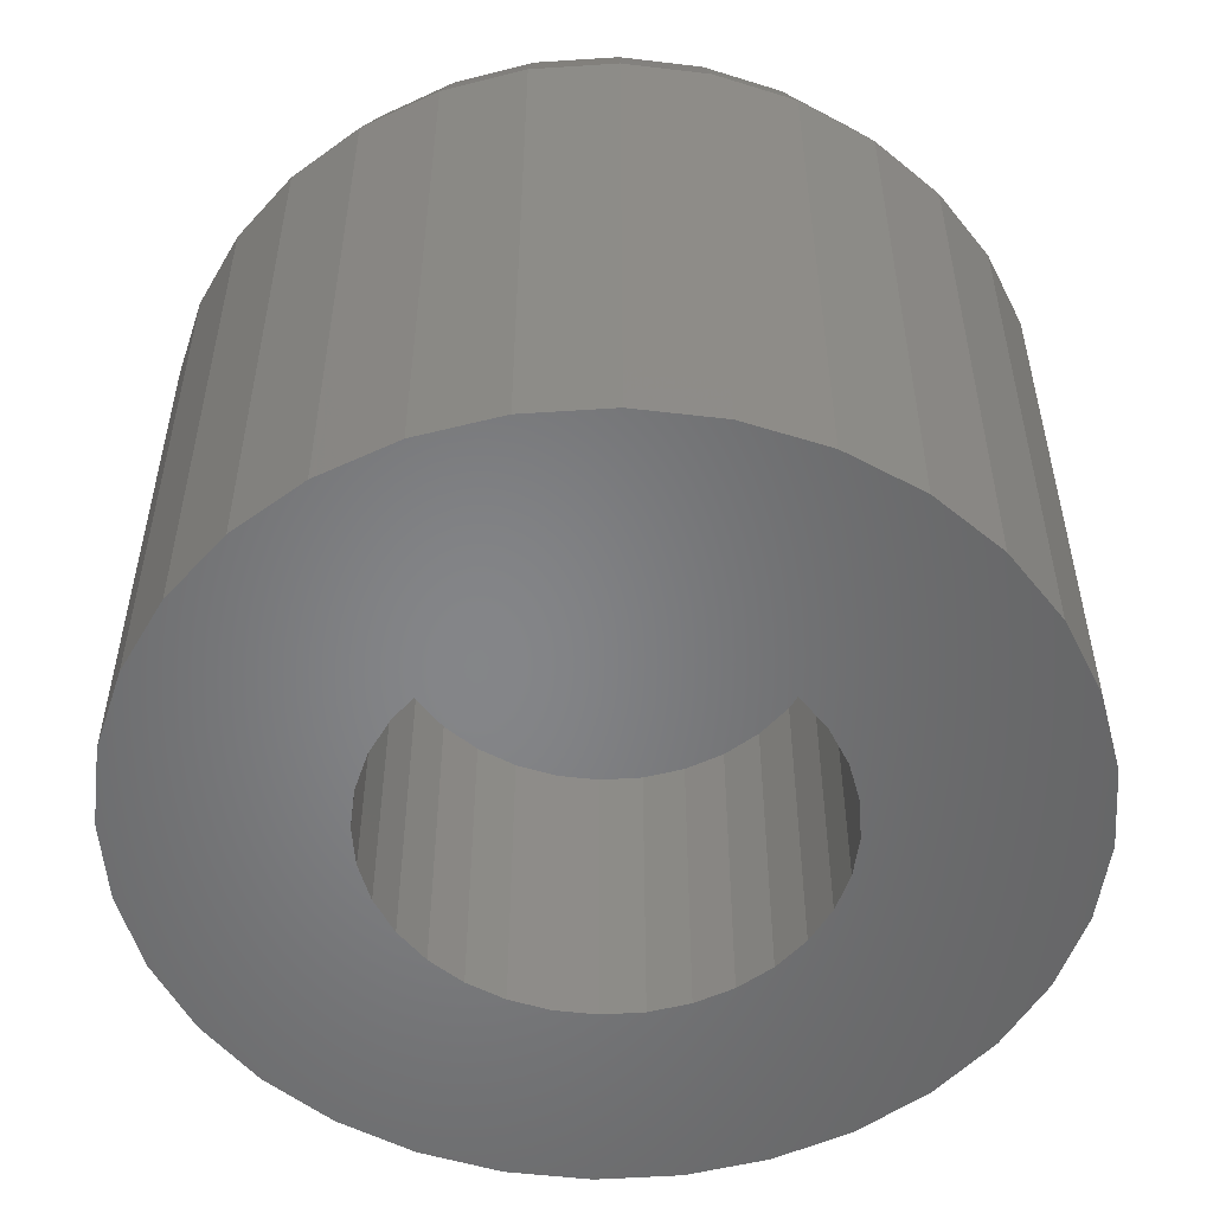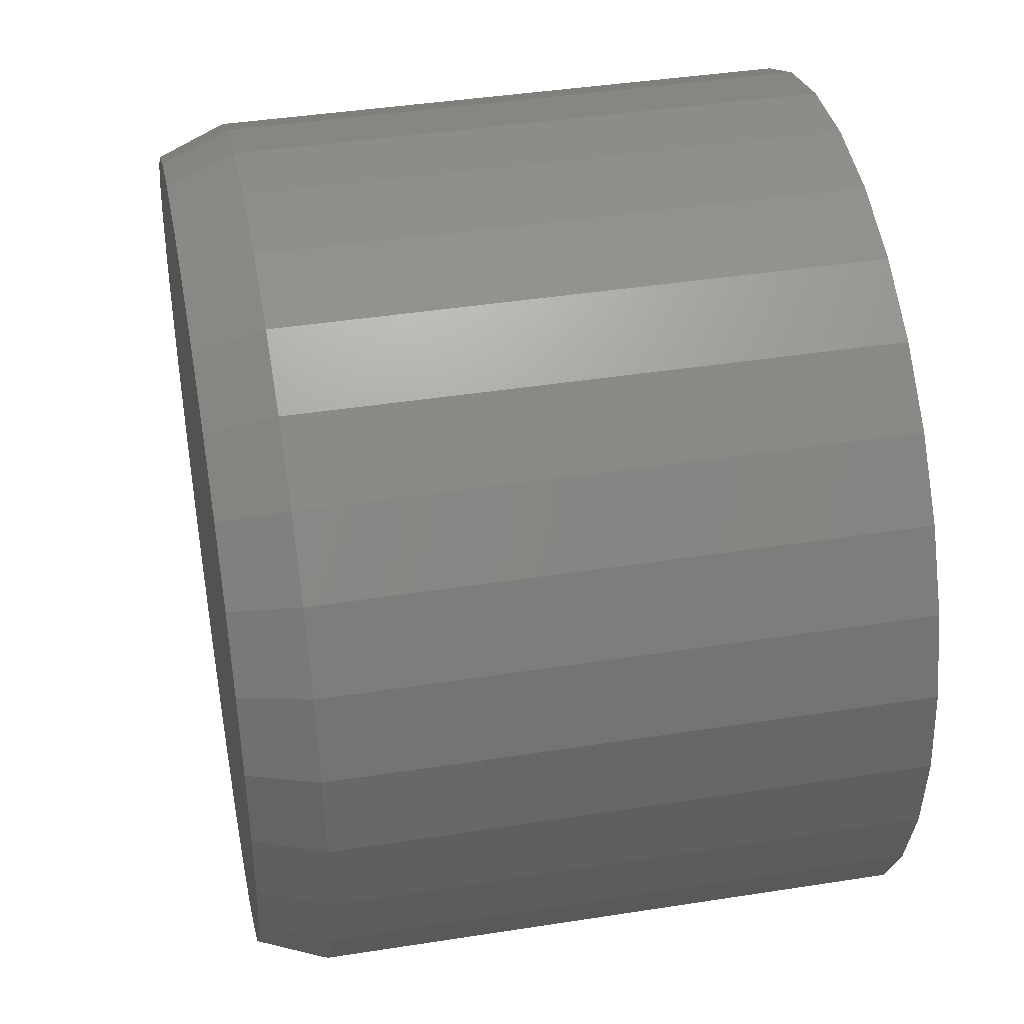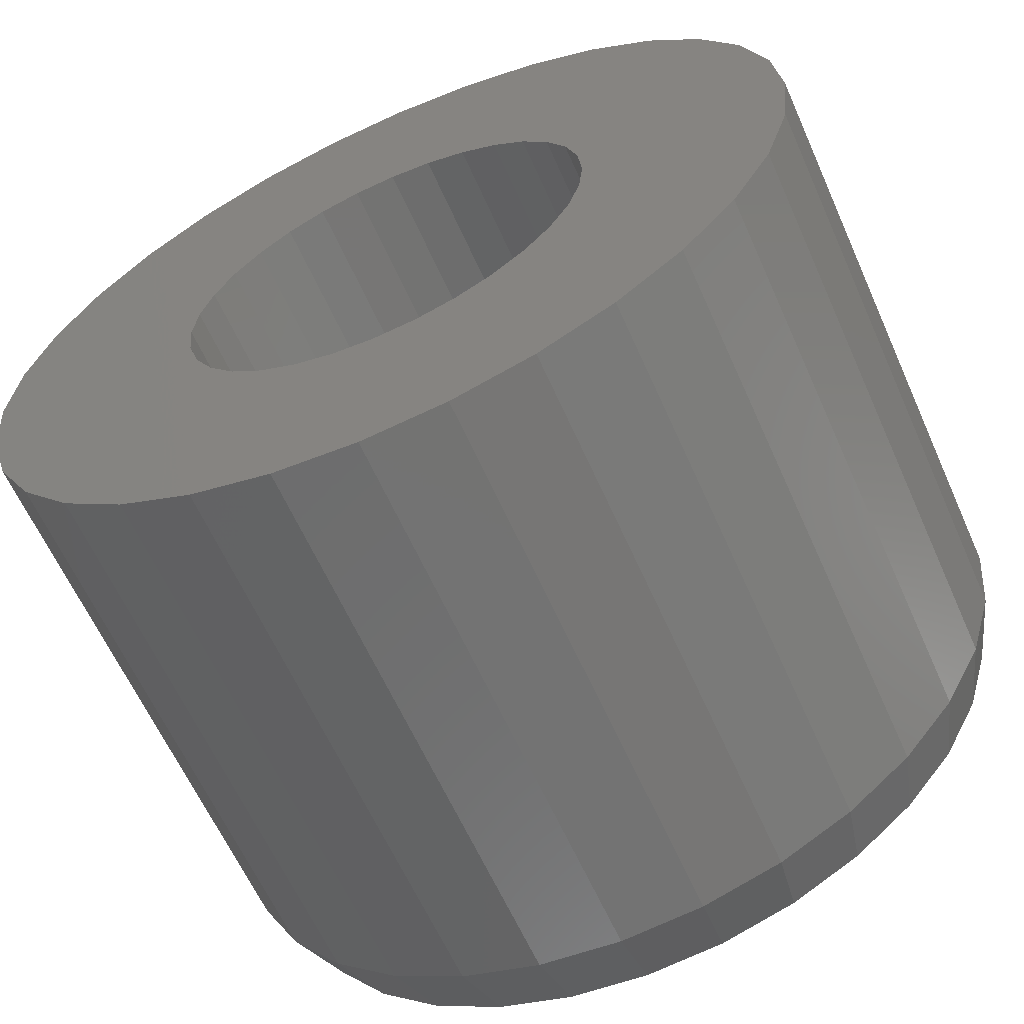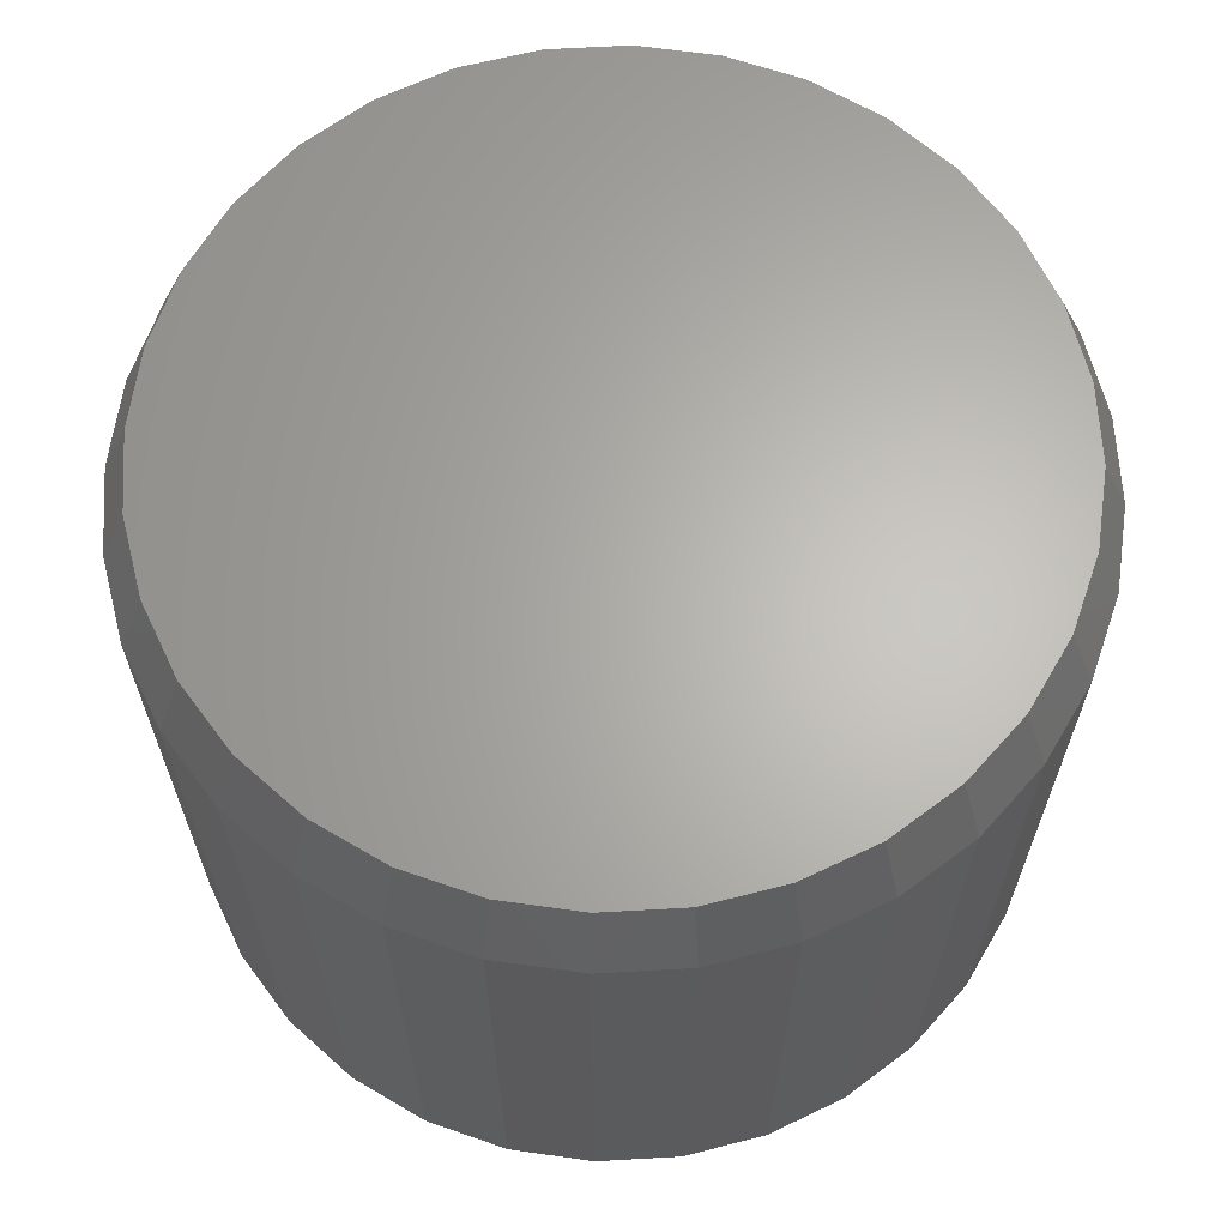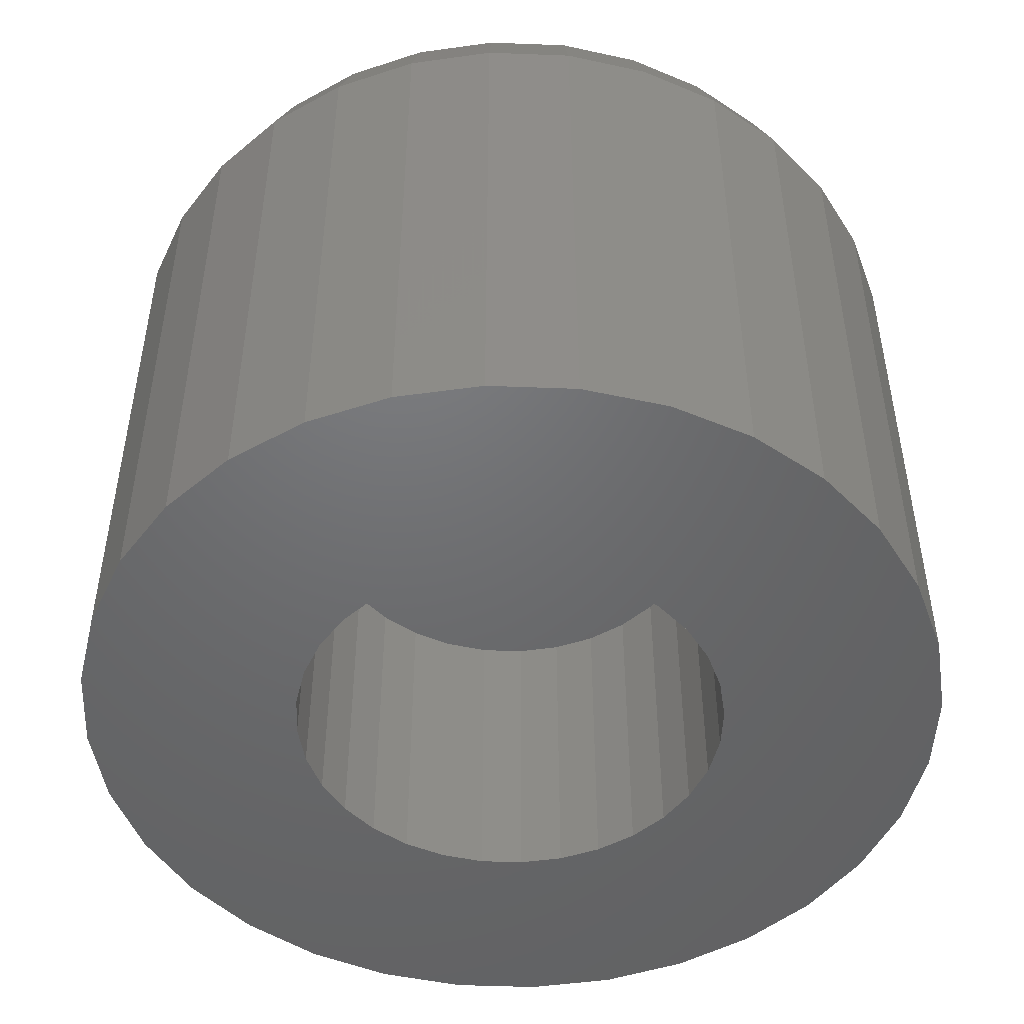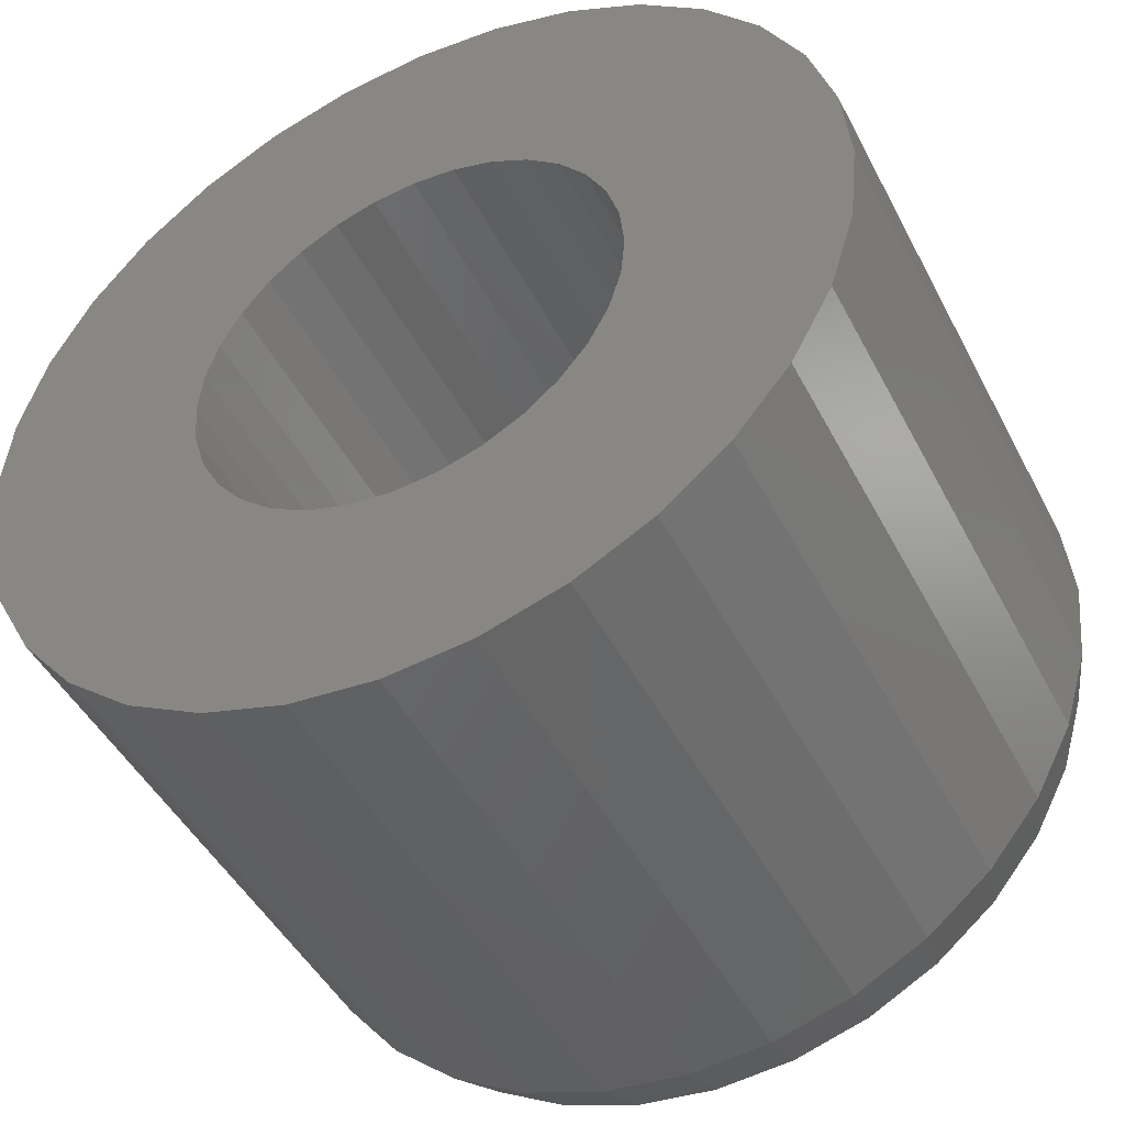
<metadata>
{"format":"stl","ext":"stl","renderer":"f3d","projection":"perspective","resolution":1024,"background":"white","views":[{"elev":-52.8,"azim":-80.4,"up":"+Z"},{"elev":41.2,"azim":79.2,"up":"+Y"},{"elev":-62.4,"azim":-156.0,"up":"+Y"},{"elev":64.7,"azim":24.9,"up":"+Z"},{"elev":-48.7,"azim":25.7,"up":"+Z"},{"elev":-46.3,"azim":-153.7,"up":"+Y"}]}
</metadata>
<code>
# stl→obj: 160 verts, 316 faces
v -0.4615 0.1934 0
v -0.09405 0.2334 0
v -0.1377 0.2101 0
v -0.5 6.187e-17 0
v -0.2451 0.04929 0
v -0.25 3.094e-17 0
v -0.2074 -0.1404 0
v -0.176 -0.1786 0
v -0.4615 -0.1934 0
v 0.5008 0.09857 0
v 0.236 0.09668 0
v 0.2127 0.1404 0
v 0.002632 -0.2526 0
v 0.4254 -0.2807 0
v 0.3625 -0.3573 0
v 0.286 -0.4201 0
v 0.1986 -0.4668 0
v 0.1038 -0.4956 0
v 0.005263 -0.5053 0
v -0.09331 -0.4956 0
v -0.1881 -0.4668 0
v -0.2754 -0.4201 0
v -0.352 -0.3573 0
v -0.4148 -0.2807 0
v 0.002632 0.2526 0
v -0.4148 0.2807 0
v -0.352 0.3573 0
v -0.2754 0.4201 0
v -0.1881 0.4668 0
v -0.09331 0.4956 0
v 0.005263 0.5053 0
v 0.1038 0.4956 0
v 0.1986 0.4668 0
v 0.286 0.4201 0
v 0.3625 0.3573 0
v 0.4254 0.2807 0
v 0.05192 0.2478 0
v -0.04665 0.2478 0
v -0.4903 -0.09857 0
v -0.2451 -0.04929 0
v -0.2308 -0.09668 0
v -0.1377 -0.2101 0
v -0.09405 -0.2334 0
v -0.04665 -0.2478 0
v 0.05192 -0.2478 0
v 0.09931 -0.2334 0
v 0.143 -0.2101 0
v 0.1813 -0.1786 0
v 0.4721 -0.1934 0
v -0.176 0.1786 0
v -0.2074 0.1404 0
v -0.4903 0.09857 0
v -0.2308 0.09668 0
v 0.09931 0.2334 0
v 0.4721 0.1934 0
v 0.143 0.2101 0
v 0.1813 0.1786 0
v 0.2553 0 0
v 0.2504 0.04929 0
v 0.5105 0 0
v 0.236 -0.09668 0
v 0.2504 -0.04929 0
v 0.5008 -0.09857 0
v 0.2127 -0.1404 0
v 0.05192 -0.2478 0.375
v 0.09931 -0.2334 0.375
v 0.143 -0.2101 0.375
v 0.1813 -0.1786 0.375
v 0.2127 -0.1404 0.375
v 0.236 -0.09668 0.375
v 0.2504 -0.04929 0.375
v 0.2553 0 0.375
v 0.002632 -0.2526 0.375
v -0.04665 -0.2478 0.375
v -0.09405 -0.2334 0.375
v -0.1377 -0.2101 0.375
v -0.176 -0.1786 0.375
v -0.2074 -0.1404 0.375
v -0.2308 -0.09668 0.375
v -0.2451 -0.04929 0.375
v -0.25 3.094e-17 0.375
v -0.04665 0.2478 0.375
v -0.09405 0.2334 0.375
v -0.1377 0.2101 0.375
v -0.176 0.1786 0.375
v -0.2074 0.1404 0.375
v -0.2308 0.09668 0.375
v -0.2451 0.04929 0.375
v 0.002632 0.2526 0.375
v 0.05192 0.2478 0.375
v 0.09931 0.2334 0.375
v 0.143 0.2101 0.375
v 0.1813 0.1786 0.375
v 0.2127 0.1404 0.375
v 0.236 0.09668 0.375
v 0.2504 0.04929 0.375
v -0.08721 0.4649 0.75
v 0.09774 0.4649 0.75
v 0.005263 0.474 0.75
v 0.1867 0.4379 0.75
v -0.1761 0.4379 0.75
v 0.2686 0.3941 0.75
v -0.2581 0.3941 0.75
v 0.3404 0.3352 0.75
v -0.3299 0.3352 0.75
v 0.3994 0.2633 0.75
v -0.3889 0.2633 0.75
v 0.4432 0.1814 0.75
v -0.4327 0.1814 0.75
v 0.4702 0.09248 0.75
v -0.4596 0.09248 0.75
v 0.4793 -2.414e-17 0.75
v -0.4688 8.842e-08 0.75
v 0.4702 -0.09248 0.75
v -0.4596 -0.09248 0.75
v 0.4432 -0.1814 0.75
v -0.4327 -0.1814 0.75
v 0.3994 -0.2633 0.75
v -0.3889 -0.2633 0.75
v 0.3404 -0.3352 0.75
v -0.3299 -0.3352 0.75
v 0.2686 -0.3941 0.75
v -0.2581 -0.3941 0.75
v 0.1867 -0.4379 0.75
v -0.1761 -0.4379 0.75
v 0.09774 -0.4649 0.75
v -0.08721 -0.4649 0.75
v 0.005263 -0.474 0.75
v 0.5105 -1.237e-16 0.6719
v 0.5008 -0.09857 0.6719
v 0.4721 -0.1934 0.6719
v 0.4254 -0.2807 0.6719
v 0.3625 -0.3573 0.6719
v 0.286 -0.4201 0.6719
v 0.1986 -0.4668 0.6719
v 0.1038 -0.4956 0.6719
v 0.005263 -0.5053 0.6719
v -0.09331 -0.4956 0.6719
v -0.1881 -0.4668 0.6719
v -0.2754 -0.4201 0.6719
v -0.352 -0.3573 0.6719
v -0.4148 -0.2807 0.6719
v -0.4615 -0.1934 0.6719
v -0.4903 -0.09857 0.6719
v -0.5 6.187e-17 0.6719
v -0.4903 0.09857 0.6719
v -0.4615 0.1934 0.6719
v -0.4148 0.2807 0.6719
v -0.352 0.3573 0.6719
v -0.2754 0.4201 0.6719
v -0.1881 0.4668 0.6719
v -0.09331 0.4956 0.6719
v 0.005263 0.5053 0.6719
v 0.1038 0.4956 0.6719
v 0.1986 0.4668 0.6719
v 0.286 0.4201 0.6719
v 0.3625 0.3573 0.6719
v 0.4254 0.2807 0.6719
v 0.4721 0.1934 0.6719
v 0.5008 0.09857 0.6719
f 1 2 3
f 4 5 6
f 7 8 9
f 10 11 12
f 13 14 15
f 13 15 16
f 13 16 17
f 13 17 18
f 13 18 19
f 13 19 20
f 13 20 21
f 13 21 22
f 13 22 23
f 13 23 24
f 25 26 27
f 25 27 28
f 25 28 29
f 25 29 30
f 25 30 31
f 25 31 32
f 25 32 33
f 25 33 34
f 25 34 35
f 25 35 36
f 25 36 37
f 26 25 38
f 26 38 2
f 26 2 1
f 39 4 6
f 39 6 40
f 39 40 41
f 39 41 7
f 39 7 9
f 24 9 8
f 24 8 42
f 24 42 43
f 24 43 44
f 24 44 13
f 14 13 45
f 14 45 46
f 14 46 47
f 14 47 48
f 14 48 49
f 3 50 1
f 1 50 51
f 1 51 52
f 51 53 52
f 52 53 5
f 52 5 4
f 37 36 54
f 54 36 55
f 54 55 56
f 56 55 57
f 57 55 10
f 57 10 12
f 58 59 60
f 60 59 11
f 60 11 10
f 61 62 63
f 63 62 58
f 63 58 60
f 48 64 49
f 49 64 61
f 49 61 63
f 13 65 45
f 45 65 66
f 45 66 46
f 46 66 67
f 46 67 47
f 47 67 68
f 47 68 48
f 48 68 69
f 48 69 64
f 64 69 70
f 64 70 61
f 61 70 71
f 61 71 62
f 62 71 72
f 62 72 58
f 65 13 73
f 73 13 44
f 73 44 74
f 74 44 43
f 74 43 75
f 75 43 42
f 75 42 76
f 76 42 8
f 76 8 77
f 77 8 7
f 77 7 78
f 78 7 41
f 78 41 79
f 79 41 40
f 79 40 80
f 80 40 6
f 80 6 81
f 25 82 38
f 38 82 83
f 38 83 2
f 2 83 84
f 2 84 3
f 3 84 85
f 3 85 50
f 50 85 86
f 50 86 51
f 51 86 87
f 51 87 53
f 53 87 88
f 53 88 5
f 5 88 81
f 5 81 6
f 82 25 89
f 89 25 37
f 89 37 90
f 90 37 54
f 90 54 91
f 91 54 56
f 91 56 92
f 92 56 57
f 92 57 93
f 93 57 12
f 93 12 94
f 94 12 11
f 94 11 95
f 95 11 59
f 95 59 96
f 96 59 58
f 96 58 72
f 89 90 82
f 83 82 90
f 91 83 90
f 65 74 66
f 73 74 65
f 74 75 66
f 66 75 76
f 66 76 67
f 67 76 77
f 67 77 68
f 68 77 78
f 68 78 69
f 69 78 79
f 69 79 70
f 70 79 80
f 70 80 71
f 71 80 81
f 71 81 72
f 72 81 88
f 72 88 96
f 96 88 87
f 96 87 95
f 95 87 86
f 95 86 94
f 94 86 85
f 94 85 93
f 93 85 84
f 93 84 92
f 92 84 83
f 92 83 91
f 97 98 99
f 98 97 100
f 100 97 101
f 100 101 102
f 102 101 103
f 102 103 104
f 104 103 105
f 104 105 106
f 106 105 107
f 106 107 108
f 108 107 109
f 108 109 110
f 110 109 111
f 110 111 112
f 112 111 113
f 112 113 114
f 114 113 115
f 114 115 116
f 116 115 117
f 116 117 118
f 118 117 119
f 118 119 120
f 120 119 121
f 120 121 122
f 122 121 123
f 122 123 124
f 124 123 125
f 124 125 126
f 126 125 127
f 126 127 128
f 60 129 63
f 63 129 130
f 63 130 49
f 49 130 131
f 49 131 14
f 14 131 132
f 14 132 15
f 15 132 133
f 15 133 16
f 16 133 134
f 16 134 17
f 17 134 135
f 17 135 18
f 18 135 136
f 18 136 19
f 19 136 137
f 19 137 20
f 20 137 138
f 20 138 21
f 21 138 139
f 21 139 22
f 22 139 140
f 22 140 23
f 23 140 141
f 23 141 24
f 24 141 142
f 24 142 9
f 9 142 143
f 9 143 39
f 39 143 144
f 39 144 4
f 4 144 145
f 4 145 52
f 52 145 146
f 52 146 1
f 1 146 147
f 1 147 26
f 26 147 148
f 26 148 27
f 27 148 149
f 27 149 28
f 28 149 150
f 28 150 29
f 29 150 151
f 29 151 30
f 30 151 152
f 30 152 31
f 31 152 153
f 31 153 32
f 32 153 154
f 32 154 33
f 33 154 155
f 33 155 34
f 34 155 156
f 34 156 35
f 35 156 157
f 35 157 36
f 36 157 158
f 36 158 55
f 55 158 159
f 55 159 10
f 10 159 160
f 10 160 60
f 60 160 129
f 137 127 138
f 138 127 125
f 138 125 139
f 139 125 123
f 139 123 140
f 140 123 121
f 140 121 141
f 141 121 119
f 141 119 142
f 142 119 117
f 142 117 143
f 143 117 115
f 143 115 144
f 144 115 113
f 144 113 145
f 127 137 128
f 128 137 136
f 128 136 126
f 126 136 135
f 126 135 124
f 124 135 134
f 124 134 122
f 122 134 133
f 122 133 120
f 120 133 132
f 120 132 118
f 118 132 131
f 118 131 116
f 116 131 130
f 116 130 114
f 114 130 129
f 114 129 112
f 153 98 154
f 154 98 100
f 154 100 155
f 155 100 102
f 155 102 156
f 156 102 104
f 156 104 157
f 157 104 106
f 157 106 158
f 158 106 108
f 158 108 159
f 159 108 110
f 159 110 160
f 160 110 112
f 160 112 129
f 98 153 99
f 99 153 152
f 99 152 97
f 97 152 151
f 97 151 101
f 101 151 150
f 101 150 103
f 103 150 149
f 103 149 105
f 105 149 148
f 105 148 107
f 107 148 147
f 107 147 109
f 109 147 146
f 109 146 111
f 111 146 145
f 111 145 113

</code>
